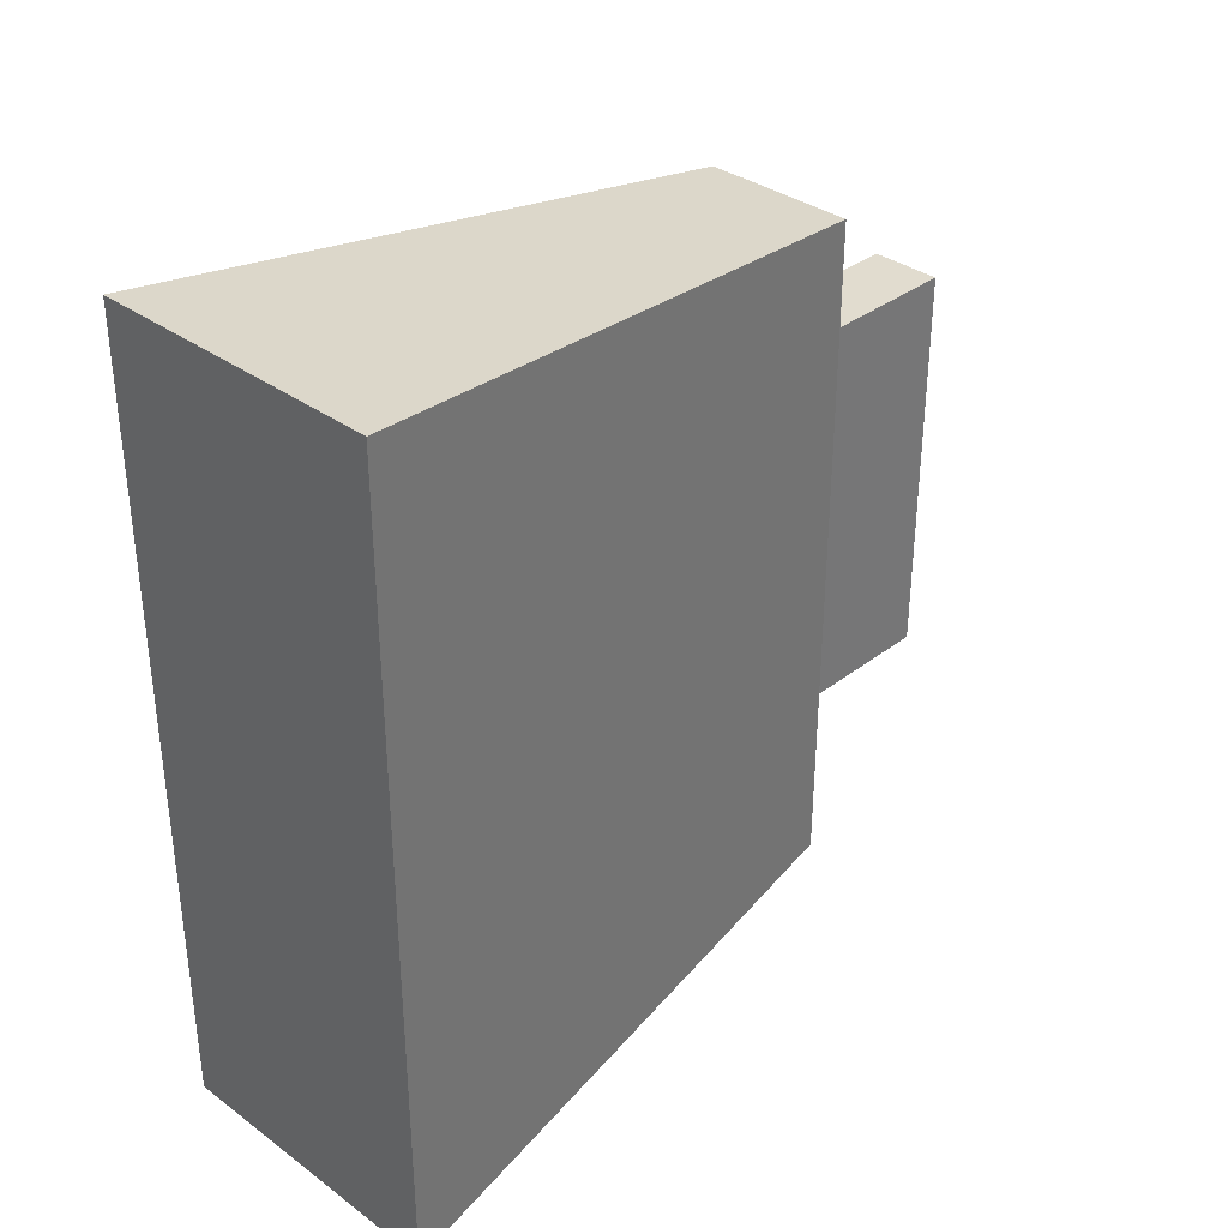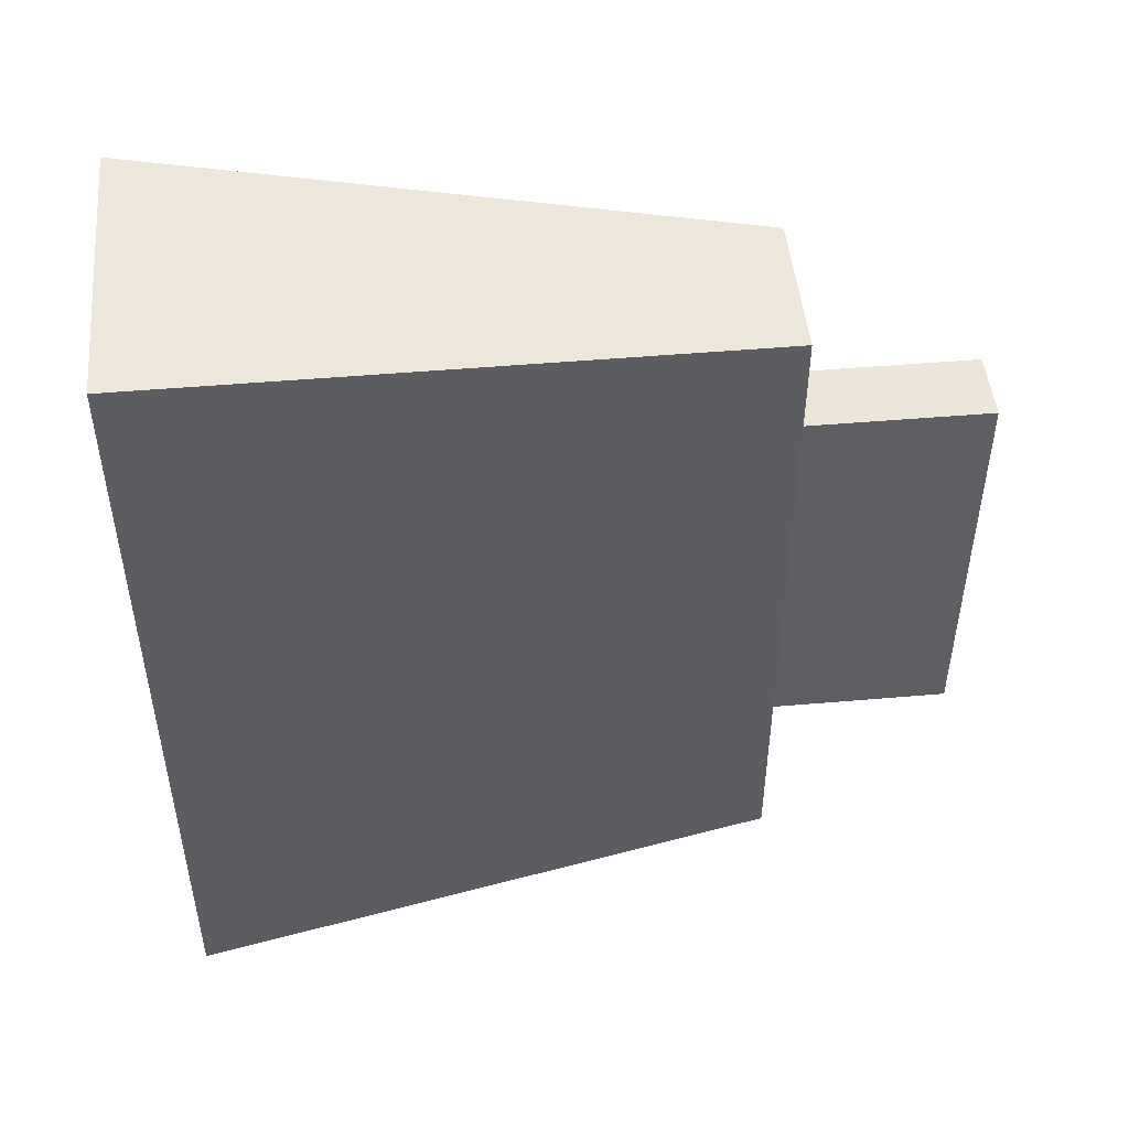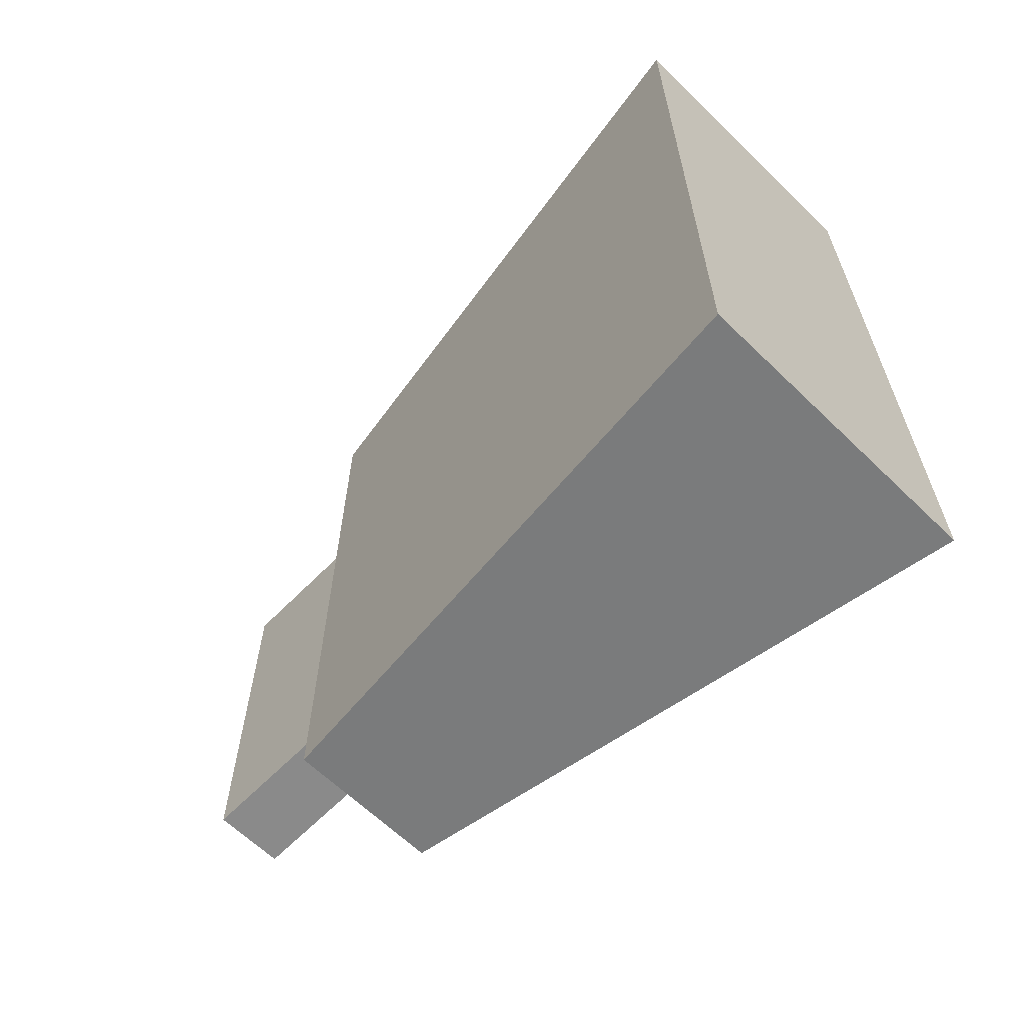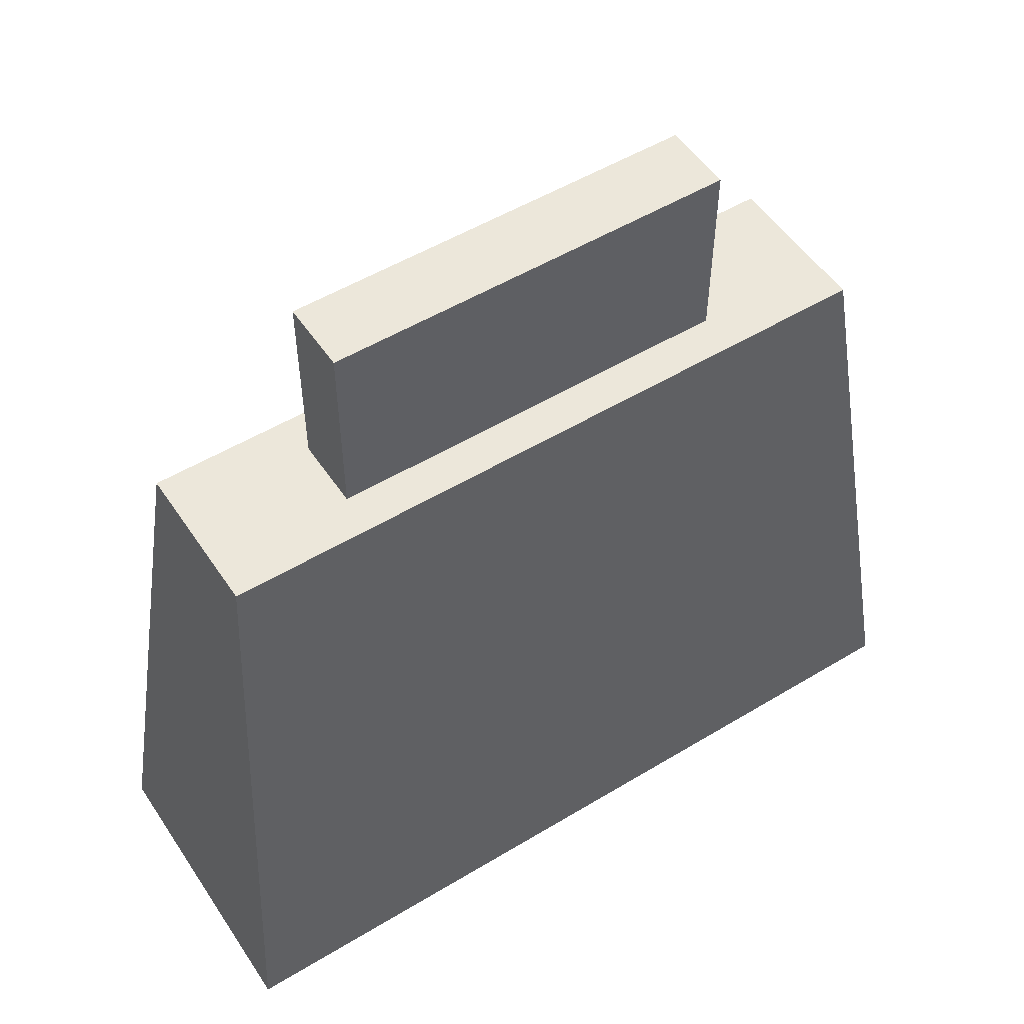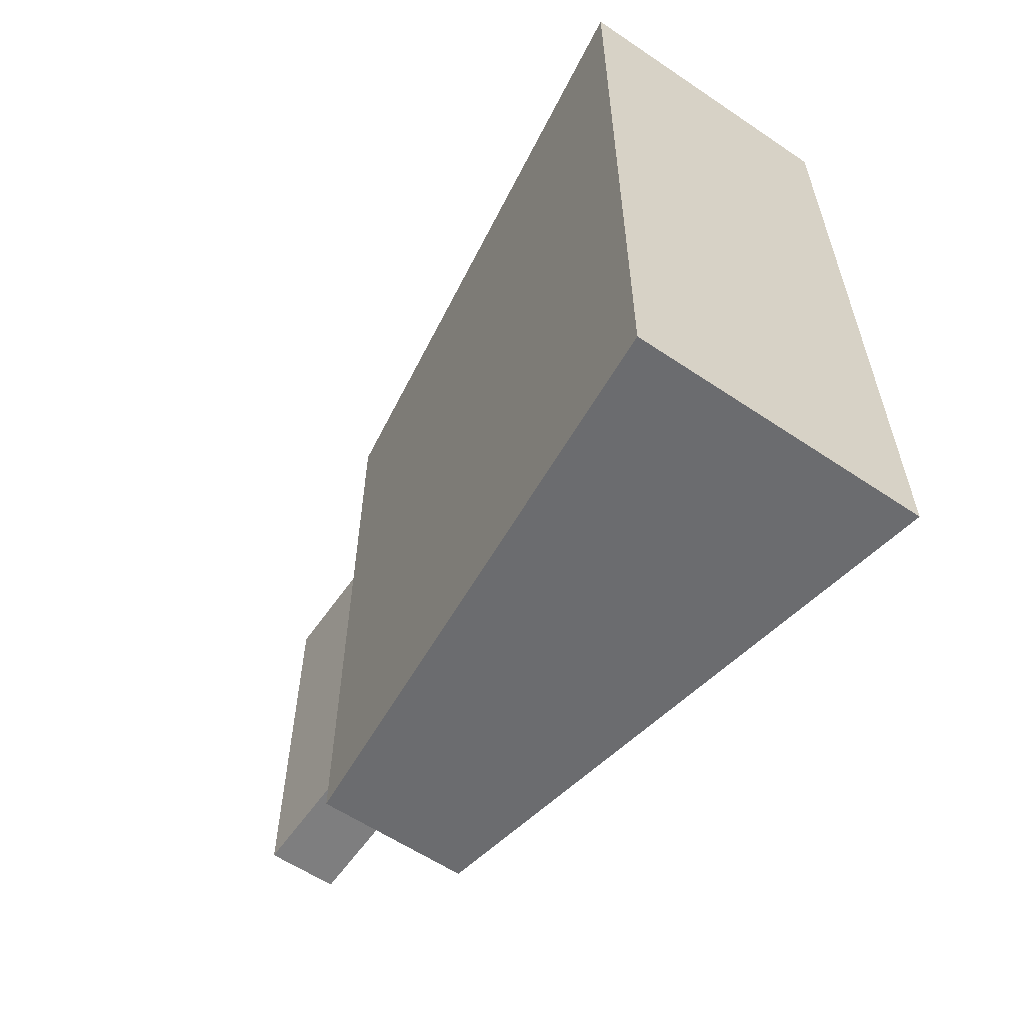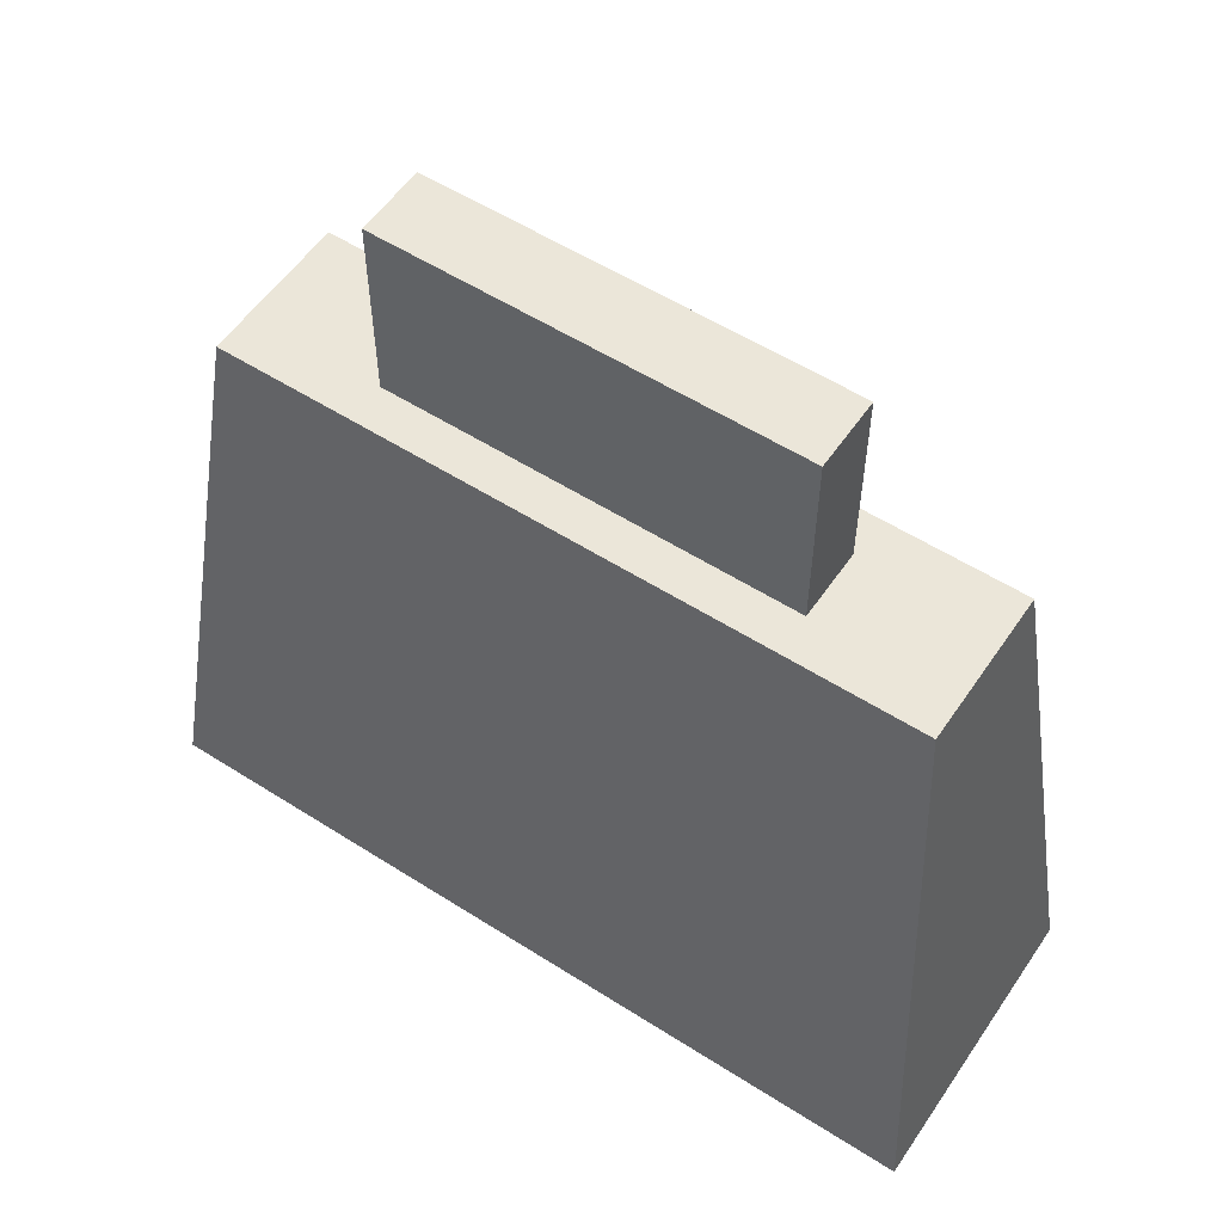
<metadata>
{"format":"obj","ext":"obj","renderer":"f3d","projection":"perspective","resolution":1024,"background":"white","views":[{"elev":34.5,"azim":44.3,"up":"+Z"},{"elev":48.3,"azim":84.5,"up":"+Z"},{"elev":-63.6,"azim":-44.4,"up":"+Z"},{"elev":52.5,"azim":-123.0,"up":"+Y"},{"elev":-59.4,"azim":-34.7,"up":"+Z"},{"elev":55.7,"azim":-56.2,"up":"+Y"}]}
</metadata>
<code>
v -3.001 17.18 17.27
v 3.001 17.18 17.27
v -3.001 33.18 17.27
v 3.001 33.18 17.27
v -3.001 33.18 -17.27
v 3.001 33.18 -17.27
v -3.001 17.18 -17.27
v 3.001 17.18 -17.27
v -3.001 17.18 -8.635
v 3.001 17.18 -8.635
v -3.001 17.18 8.635
v 3.001 17.18 8.635
v 3.001 25.18 -8.635
v -3.001 25.18 -8.635
v -3.001 25.18 8.635
v 3.001 25.18 8.635
v -12.57 -33.18 34.68
v 12.57 -33.18 34.68
v -6.475 17.18 28.97
v 6.475 17.18 28.97
v -6.475 17.18 -28.97
v 6.475 17.18 -28.97
v -12.57 -33.18 -34.68
v 12.57 -33.18 -34.68
f 4 3 1 2
f 6 5 3 4
f 5 6 8 7
f 13 6 4 16
f 3 5 14 15
f 12 10 13 16
f 14 9 11 15
f 16 4 2 12
f 6 13 10 8
f 14 5 7 9
f 3 15 11 1
f 21 19 20 22
f 23 21 22 24
f 17 23 24 18
f 18 24 22 20
f 23 17 19 21
f 19 17 18 20

</code>
